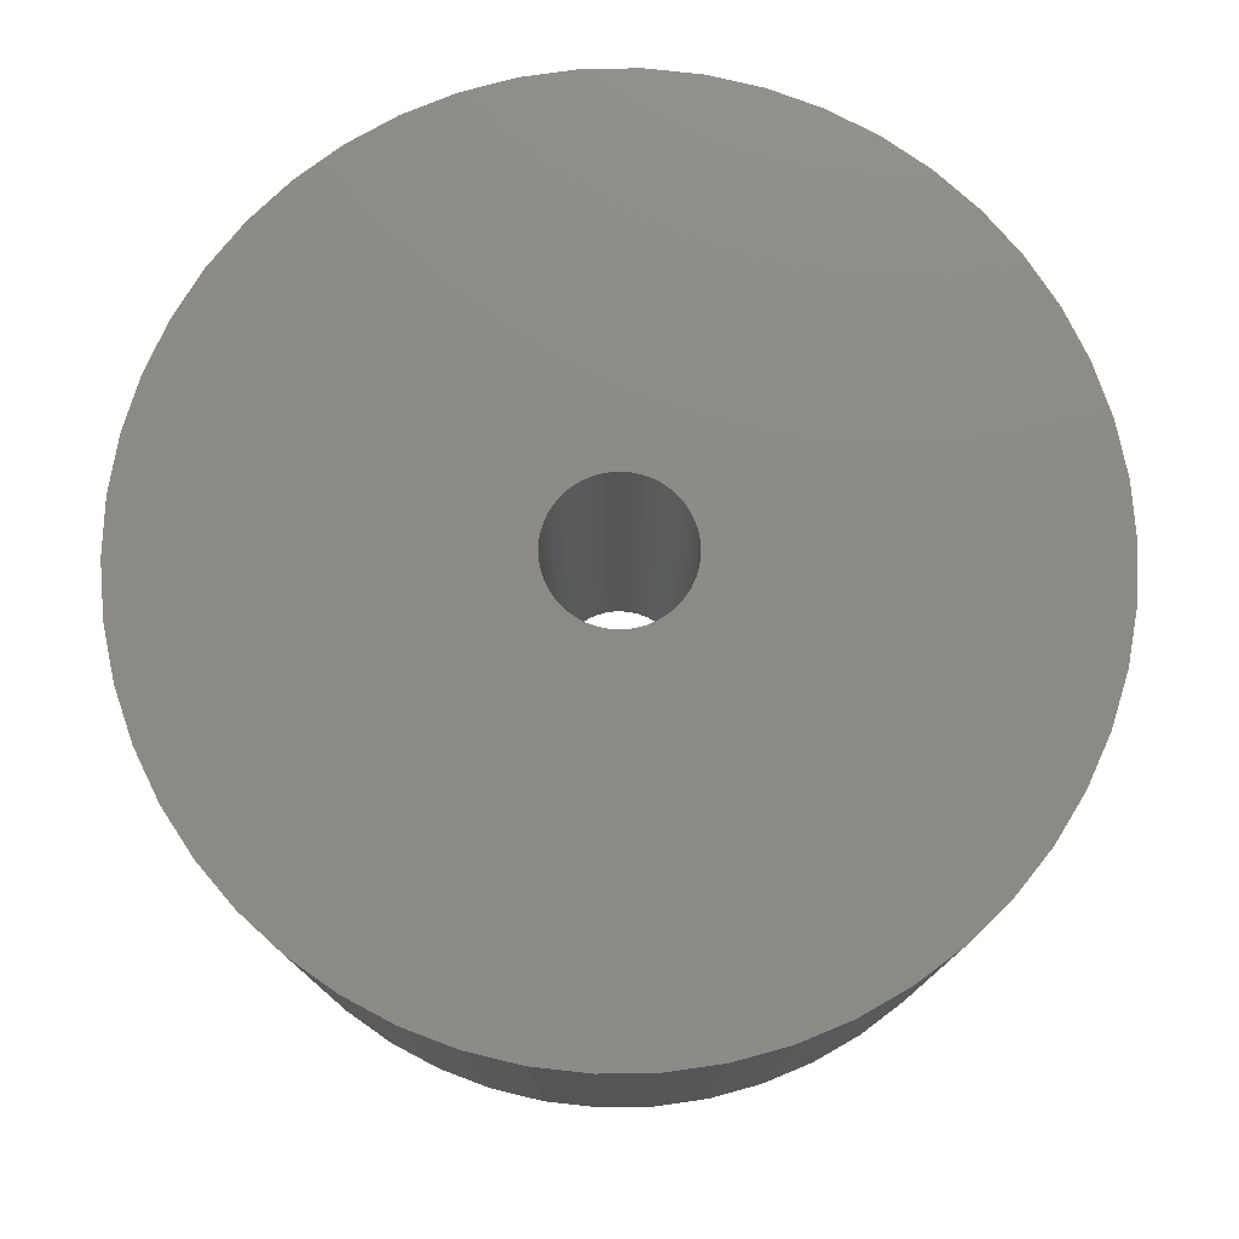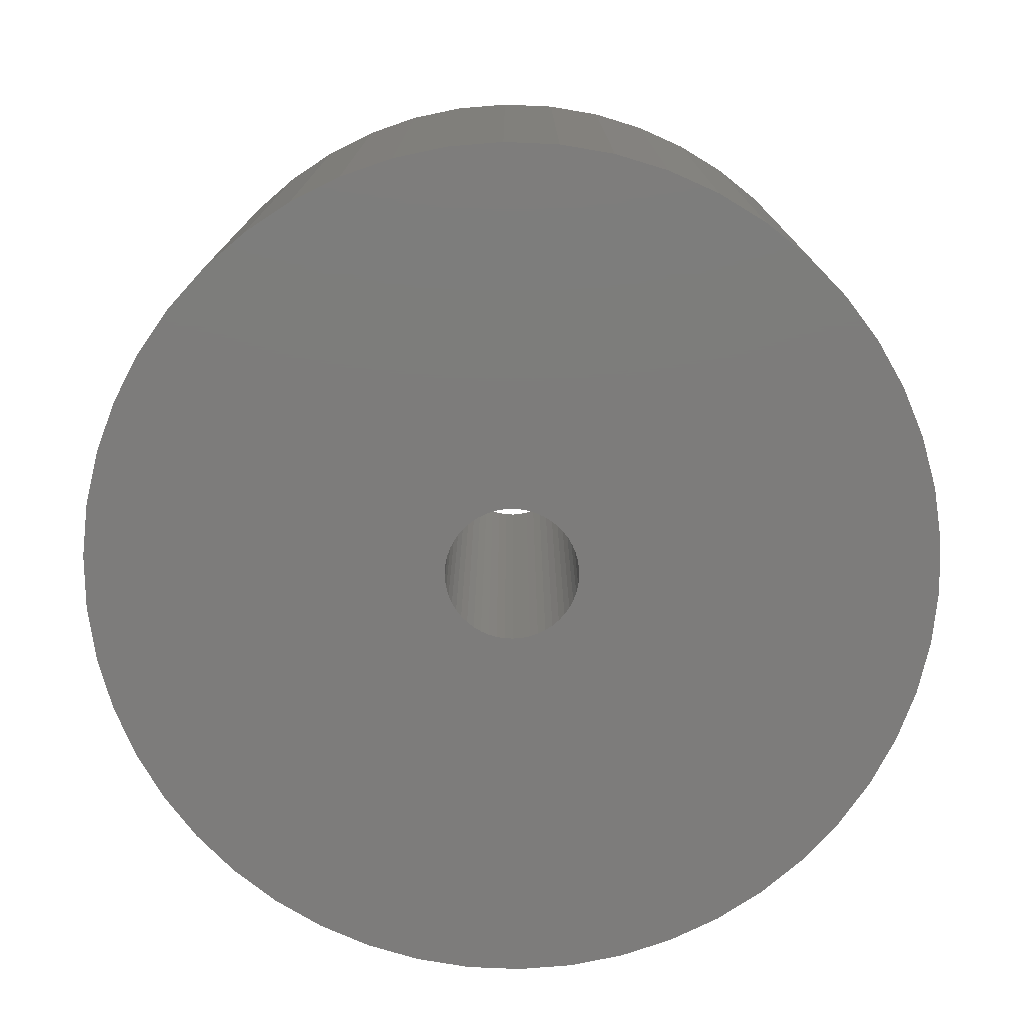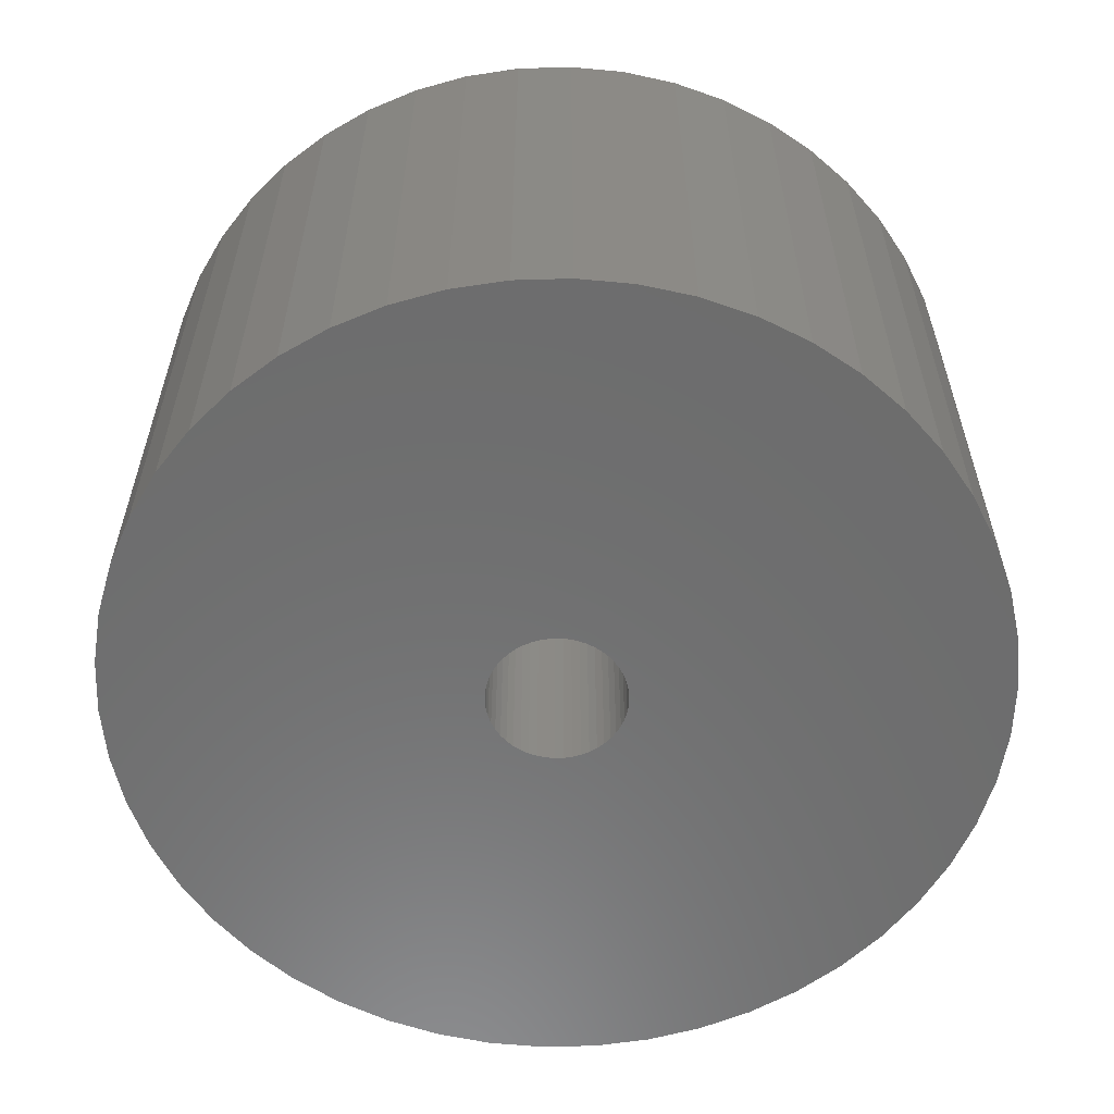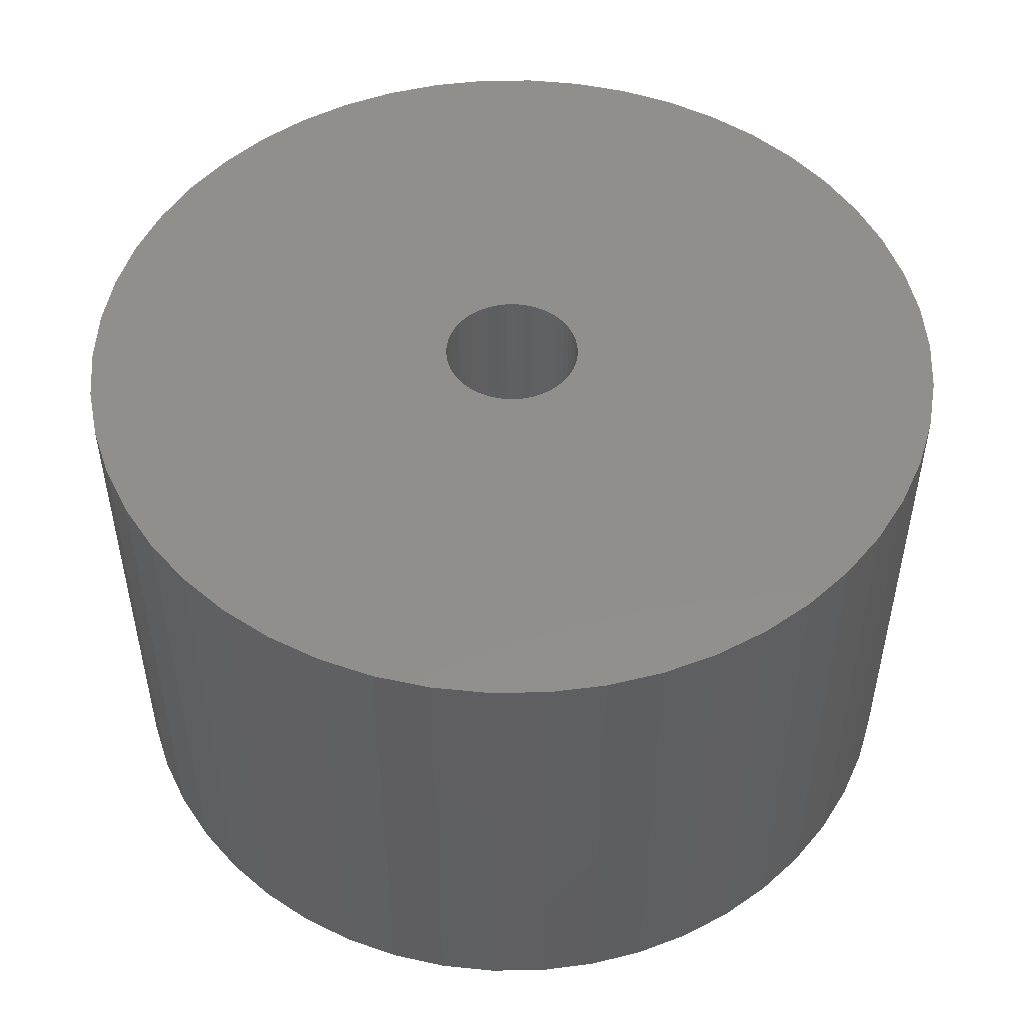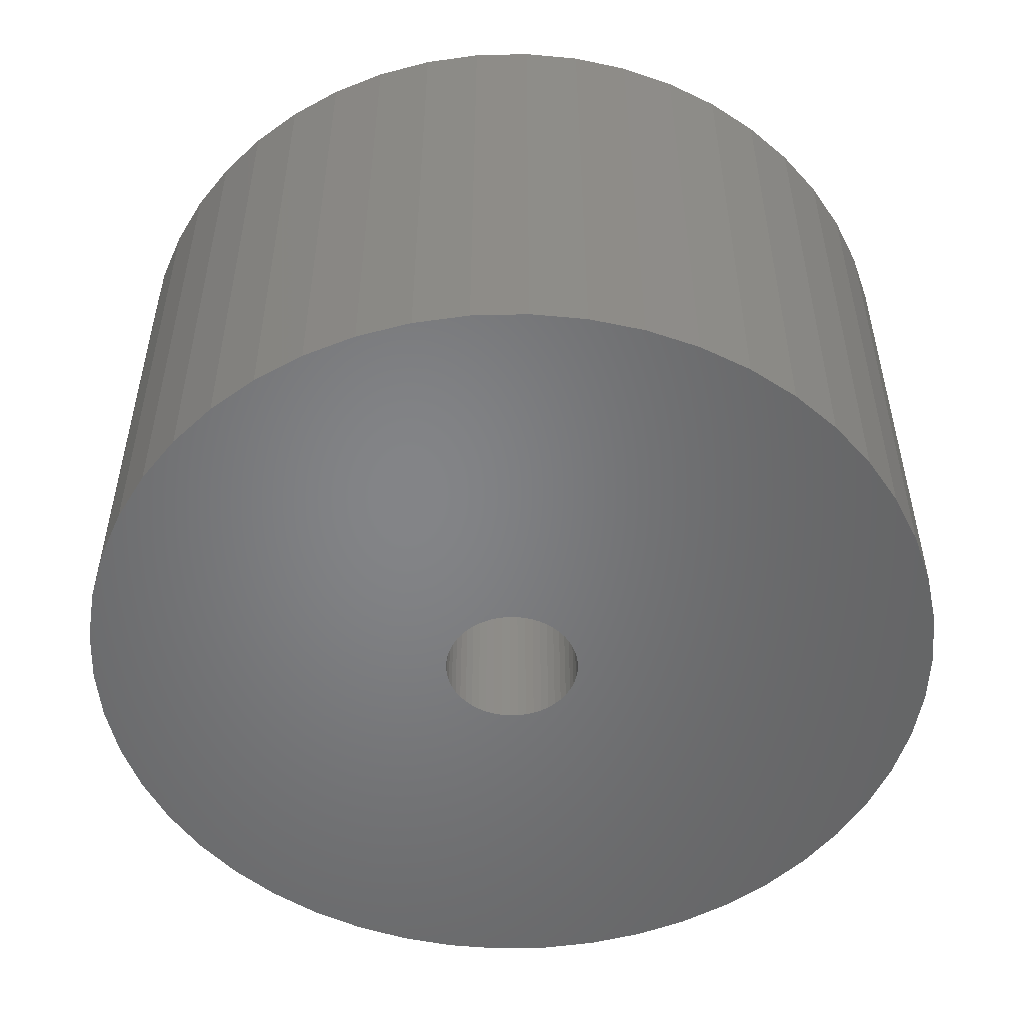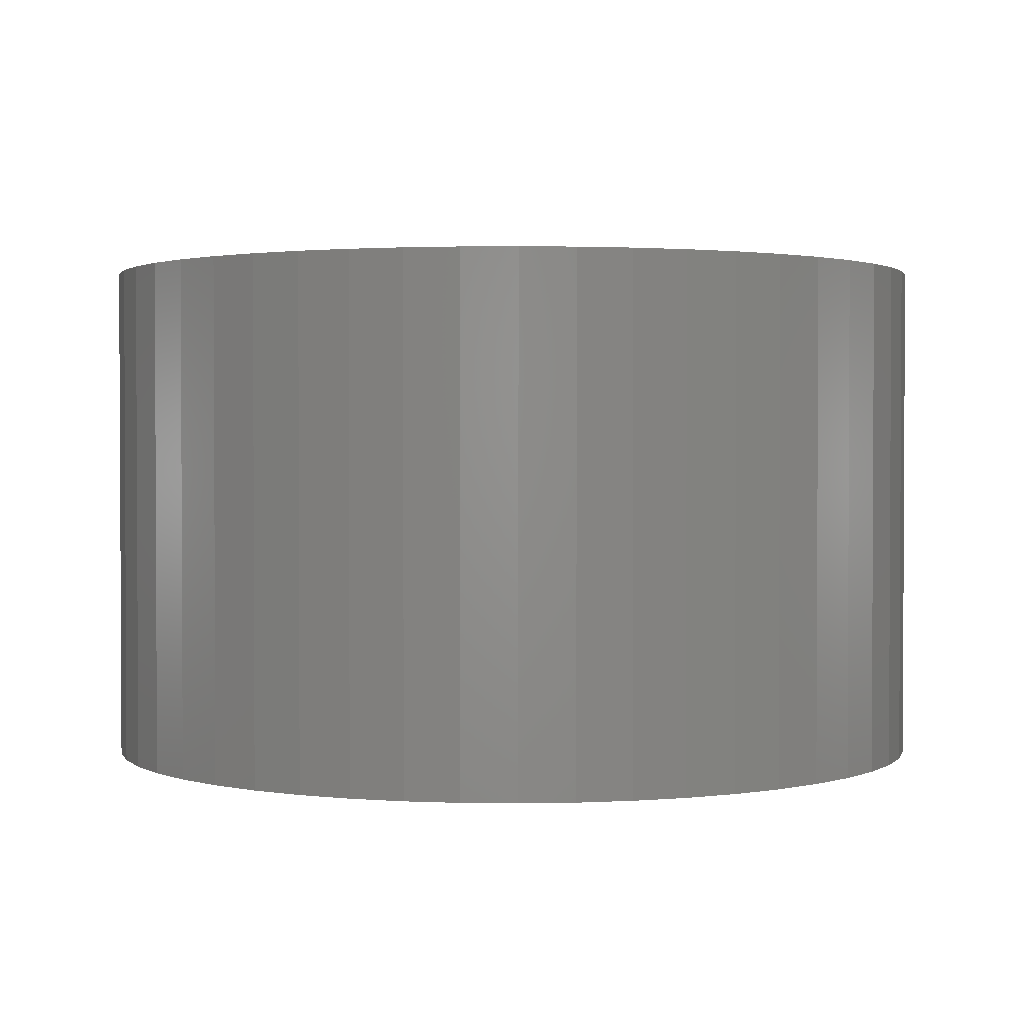
<metadata>
{"format":"stl","ext":"stl","renderer":"f3d","projection":"perspective","resolution":1024,"background":"white","views":[{"elev":77.1,"azim":128.7,"up":"+Z"},{"elev":-76.0,"azim":26.3,"up":"+Z"},{"elev":-59.0,"azim":80.9,"up":"+Z"},{"elev":50.1,"azim":-116.0,"up":"+Z"},{"elev":-52.0,"azim":116.7,"up":"+Z"},{"elev":1.7,"azim":-170.0,"up":"+Z"}]}
</metadata>
<code>
# stl→obj: 200 verts, 400 faces
v 17.5 0 10.5
v 17.36 2.193 -10.5
v 17.36 2.193 10.5
v 17.5 0 -10.5
v -17.5 0 -10.5
v -17.36 2.193 10.5
v -17.36 2.193 -10.5
v -17.5 0 10.5
v 1.099 17.47 -10.5
v -1.099 17.47 10.5
v 1.099 17.47 10.5
v -1.099 17.47 -10.5
v -1.099 -17.47 -10.5
v 1.099 -17.47 10.5
v -1.099 -17.47 10.5
v 1.099 -17.47 -10.5
v 12.76 11.98 -10.5
v 11.15 13.48 10.5
v 12.76 11.98 10.5
v 11.15 13.48 -10.5
v -11.15 13.48 -10.5
v -12.76 11.98 10.5
v -11.15 13.48 10.5
v -12.76 11.98 -10.5
v -5.408 16.64 -10.5
v -7.451 15.83 10.5
v -5.408 16.64 10.5
v -7.451 15.83 -10.5
v 16.27 6.442 10.5
v 15.34 8.431 -10.5
v 15.34 8.431 10.5
v 16.27 6.442 -10.5
v 16.95 4.352 -10.5
v 16.95 4.352 10.5
v 7.451 15.83 -10.5
v 5.408 16.64 10.5
v 7.451 15.83 10.5
v 5.408 16.64 -10.5
v 9.377 14.78 -10.5
v 9.377 14.78 10.5
v -16.27 6.442 -10.5
v -15.34 8.431 10.5
v -15.34 8.431 -10.5
v -16.27 6.442 10.5
v -16.95 4.352 -10.5
v -16.95 4.352 10.5
v -3.279 17.19 -10.5
v -3.279 17.19 10.5
v 3.279 -17.19 10.5
v 3.279 -17.19 -10.5
v 14.16 10.29 10.5
v 14.16 10.29 -10.5
v 3.279 17.19 10.5
v 3.279 17.19 -10.5
v -14.16 10.29 10.5
v -14.16 10.29 -10.5
v 2.75 0 10.5
v 2.728 0.3447 10.5
v 17.36 -2.193 10.5
v 2.664 0.6839 10.5
v 2.728 -0.3447 10.5
v 2.557 1.012 10.5
v 16.95 -4.352 10.5
v 2.41 1.325 10.5
v 2.664 -0.6839 10.5
v 2.225 1.616 10.5
v 16.27 -6.442 10.5
v 2.005 1.883 10.5
v 2.557 -1.012 10.5
v 1.753 2.119 10.5
v 15.34 -8.431 10.5
v 1.474 2.322 10.5
v 2.41 -1.325 10.5
v 1.171 2.488 10.5
v 14.16 -10.29 10.5
v 0.8498 2.615 10.5
v 2.225 -1.616 10.5
v 12.76 -11.98 10.5
v 0.5153 2.701 10.5
v 0.1727 2.745 10.5
v -0.1727 2.745 10.5
v -0.5153 2.701 10.5
v -0.8498 2.615 10.5
v -1.171 2.488 10.5
v -1.474 2.322 10.5
v -9.377 14.78 10.5
v -1.753 2.119 10.5
v -2.005 1.883 10.5
v -2.225 1.616 10.5
v 2.005 -1.883 10.5
v 11.15 -13.48 10.5
v 1.753 -2.119 10.5
v 9.377 -14.78 10.5
v 1.474 -2.322 10.5
v 7.451 -15.83 10.5
v 1.171 -2.488 10.5
v 5.408 -16.64 10.5
v 0.8498 -2.615 10.5
v 0.5153 -2.701 10.5
v 0.1727 -2.745 10.5
v -0.1727 -2.745 10.5
v -0.5153 -2.701 10.5
v -3.279 -17.19 10.5
v -0.8498 -2.615 10.5
v -5.408 -16.64 10.5
v -1.171 -2.488 10.5
v -7.451 -15.83 10.5
v -1.474 -2.322 10.5
v -9.377 -14.78 10.5
v -1.753 -2.119 10.5
v -11.15 -13.48 10.5
v -2.005 -1.883 10.5
v -12.76 -11.98 10.5
v -2.225 -1.616 10.5
v -14.16 -10.29 10.5
v -2.41 -1.325 10.5
v -15.34 -8.431 10.5
v -2.557 -1.012 10.5
v -16.27 -6.442 10.5
v -2.664 -0.6839 10.5
v -16.95 -4.352 10.5
v -2.728 -0.3447 10.5
v -17.36 -2.193 10.5
v -2.75 0 10.5
v -2.41 1.325 10.5
v -2.557 1.012 10.5
v -2.664 0.6839 10.5
v -2.728 0.3447 10.5
v -9.377 14.78 -10.5
v 17.36 -2.193 -10.5
v 16.95 -4.352 -10.5
v -12.76 -11.98 -10.5
v -11.15 -13.48 -10.5
v -15.34 -8.431 -10.5
v -16.27 -6.442 -10.5
v -14.16 -10.29 -10.5
v 2.75 0 -10.5
v 2.728 -0.3447 -10.5
v 2.664 -0.6839 -10.5
v 16.27 -6.442 -10.5
v 2.728 0.3447 -10.5
v 2.557 -1.012 -10.5
v 15.34 -8.431 -10.5
v 2.41 -1.325 -10.5
v 14.16 -10.29 -10.5
v 2.664 0.6839 -10.5
v 2.225 -1.616 -10.5
v 12.76 -11.98 -10.5
v 2.005 -1.883 -10.5
v 11.15 -13.48 -10.5
v 2.557 1.012 -10.5
v 1.753 -2.119 -10.5
v 9.377 -14.78 -10.5
v 1.474 -2.322 -10.5
v 7.451 -15.83 -10.5
v 2.41 1.325 -10.5
v 1.171 -2.488 -10.5
v 5.408 -16.64 -10.5
v 0.8498 -2.615 -10.5
v 2.225 1.616 -10.5
v 0.5153 -2.701 -10.5
v 0.1727 -2.745 -10.5
v -0.1727 -2.745 -10.5
v -0.5153 -2.701 -10.5
v -3.279 -17.19 -10.5
v -0.8498 -2.615 -10.5
v -5.408 -16.64 -10.5
v -1.171 -2.488 -10.5
v -7.451 -15.83 -10.5
v -1.474 -2.322 -10.5
v -9.377 -14.78 -10.5
v -1.753 -2.119 -10.5
v -2.005 -1.883 -10.5
v -2.225 -1.616 -10.5
v 2.005 1.883 -10.5
v 1.753 2.119 -10.5
v 1.474 2.322 -10.5
v 1.171 2.488 -10.5
v 0.8498 2.615 -10.5
v 0.5153 2.701 -10.5
v 0.1727 2.745 -10.5
v -0.1727 2.745 -10.5
v -0.5153 2.701 -10.5
v -0.8498 2.615 -10.5
v -1.171 2.488 -10.5
v -1.474 2.322 -10.5
v -1.753 2.119 -10.5
v -2.005 1.883 -10.5
v -2.225 1.616 -10.5
v -2.41 1.325 -10.5
v -2.557 1.012 -10.5
v -2.664 0.6839 -10.5
v -2.728 0.3447 -10.5
v -2.75 0 -10.5
v -2.41 -1.325 -10.5
v -2.557 -1.012 -10.5
v -2.664 -0.6839 -10.5
v -16.95 -4.352 -10.5
v -2.728 -0.3447 -10.5
v -17.36 -2.193 -10.5
f 1 2 3
f 2 1 4
f 5 6 7
f 6 5 8
f 9 10 11
f 10 9 12
f 13 14 15
f 14 13 16
f 17 18 19
f 18 17 20
f 21 22 23
f 22 21 24
f 25 26 27
f 26 25 28
f 29 30 31
f 30 29 32
f 3 33 34
f 33 3 2
f 35 36 37
f 36 35 38
f 39 37 40
f 37 39 35
f 41 42 43
f 42 41 44
f 45 44 41
f 44 45 46
f 47 27 48
f 27 47 25
f 16 49 14
f 49 16 50
f 34 32 29
f 32 34 33
f 51 17 19
f 17 51 52
f 31 52 51
f 52 31 30
f 38 53 36
f 53 38 54
f 54 11 53
f 11 54 9
f 20 40 18
f 40 20 39
f 43 55 56
f 55 43 42
f 56 22 24
f 22 56 55
f 7 46 45
f 46 7 6
f 57 1 3
f 58 3 34
f 1 57 59
f 60 34 29
f 61 59 57
f 62 29 31
f 59 61 63
f 64 31 51
f 65 63 61
f 66 51 19
f 63 65 67
f 68 19 18
f 69 67 65
f 70 18 40
f 67 69 71
f 72 40 37
f 73 71 69
f 74 37 36
f 71 73 75
f 76 36 53
f 77 75 73
f 75 77 78
f 3 58 57
f 34 60 58
f 29 62 60
f 31 64 62
f 51 66 64
f 19 68 66
f 18 70 68
f 40 72 70
f 37 74 72
f 79 53 11
f 36 76 74
f 53 79 76
f 11 80 79
f 11 81 80
f 10 81 11
f 81 10 82
f 48 82 10
f 82 48 83
f 27 83 48
f 83 27 84
f 26 84 27
f 84 26 85
f 86 85 26
f 85 86 87
f 23 87 86
f 87 23 88
f 88 22 89
f 22 88 23
f 90 78 77
f 78 90 91
f 92 91 90
f 91 92 93
f 94 93 92
f 93 94 95
f 96 95 94
f 95 96 97
f 98 97 96
f 97 98 49
f 99 49 98
f 49 99 14
f 100 14 99
f 101 14 100
f 15 101 102
f 103 102 104
f 101 15 14
f 105 104 106
f 107 106 108
f 109 108 110
f 111 110 112
f 113 112 114
f 115 114 116
f 117 116 118
f 119 118 120
f 121 120 122
f 102 103 15
f 123 122 124
f 55 89 22
f 89 55 125
f 104 105 103
f 42 125 55
f 106 107 105
f 125 42 126
f 108 109 107
f 44 126 42
f 110 111 109
f 126 44 127
f 112 113 111
f 46 127 44
f 114 115 113
f 127 46 128
f 116 117 115
f 6 128 46
f 118 119 117
f 128 6 124
f 120 121 119
f 8 124 6
f 122 123 121
f 124 8 123
f 28 86 26
f 86 28 129
f 129 23 86
f 23 129 21
f 12 48 10
f 48 12 47
f 59 4 1
f 4 59 130
f 63 130 59
f 130 63 131
f 132 111 113
f 111 132 133
f 134 119 135
f 119 134 117
f 136 117 134
f 117 136 115
f 137 4 130
f 138 130 131
f 4 137 2
f 139 131 140
f 141 2 137
f 142 140 143
f 2 141 33
f 144 143 145
f 146 33 141
f 147 145 148
f 33 146 32
f 149 148 150
f 151 32 146
f 152 150 153
f 32 151 30
f 154 153 155
f 156 30 151
f 157 155 158
f 30 156 52
f 159 158 50
f 160 52 156
f 52 160 17
f 130 138 137
f 131 139 138
f 140 142 139
f 143 144 142
f 145 147 144
f 148 149 147
f 150 152 149
f 153 154 152
f 155 157 154
f 161 50 16
f 158 159 157
f 50 161 159
f 16 162 161
f 16 163 162
f 13 163 16
f 163 13 164
f 165 164 13
f 164 165 166
f 167 166 165
f 166 167 168
f 169 168 167
f 168 169 170
f 171 170 169
f 170 171 172
f 133 172 171
f 172 133 173
f 173 132 174
f 132 173 133
f 175 17 160
f 17 175 20
f 176 20 175
f 20 176 39
f 177 39 176
f 39 177 35
f 178 35 177
f 35 178 38
f 179 38 178
f 38 179 54
f 180 54 179
f 54 180 9
f 181 9 180
f 182 9 181
f 12 182 183
f 47 183 184
f 182 12 9
f 25 184 185
f 28 185 186
f 129 186 187
f 21 187 188
f 24 188 189
f 56 189 190
f 43 190 191
f 41 191 192
f 45 192 193
f 183 47 12
f 7 193 194
f 136 174 132
f 174 136 195
f 184 25 47
f 134 195 136
f 185 28 25
f 195 134 196
f 186 129 28
f 135 196 134
f 187 21 129
f 196 135 197
f 188 24 21
f 198 197 135
f 189 56 24
f 197 198 199
f 190 43 56
f 200 199 198
f 191 41 43
f 199 200 194
f 192 45 41
f 5 194 200
f 193 7 45
f 194 5 7
f 155 93 95
f 93 155 153
f 71 140 67
f 140 71 143
f 132 115 136
f 115 132 113
f 135 121 198
f 121 135 119
f 150 78 91
f 78 150 148
f 158 95 97
f 95 158 155
f 50 97 49
f 97 50 158
f 75 143 71
f 143 75 145
f 78 145 75
f 145 78 148
f 67 131 63
f 131 67 140
f 165 15 103
f 15 165 13
f 169 105 107
f 105 169 167
f 167 103 105
f 103 167 165
f 198 123 200
f 123 198 121
f 200 8 5
f 8 200 123
f 153 91 93
f 91 153 150
f 171 107 109
f 107 171 169
f 133 109 111
f 109 133 171
f 151 64 156
f 64 151 62
f 156 66 160
f 66 156 64
f 179 74 76
f 74 179 178
f 185 83 84
f 83 185 184
f 126 190 125
f 190 126 191
f 138 57 137
f 57 138 61
f 176 68 70
f 68 176 175
f 182 80 81
f 80 182 181
f 177 70 72
f 70 177 176
f 124 193 128
f 193 124 194
f 89 188 88
f 188 89 189
f 186 84 85
f 84 186 185
f 184 82 83
f 82 184 183
f 144 69 142
f 69 144 73
f 172 112 110
f 112 172 173
f 116 196 118
f 196 116 195
f 154 96 94
f 96 154 157
f 146 62 151
f 62 146 60
f 160 68 175
f 68 160 66
f 180 76 79
f 76 180 179
f 181 79 80
f 79 181 180
f 178 72 74
f 72 178 177
f 127 191 126
f 191 127 192
f 128 192 127
f 192 128 193
f 125 189 89
f 189 125 190
f 183 81 82
f 81 183 182
f 187 85 87
f 85 187 186
f 188 87 88
f 87 188 187
f 137 58 141
f 58 137 57
f 142 65 139
f 65 142 69
f 149 77 147
f 77 149 90
f 122 194 124
f 194 122 199
f 112 174 114
f 174 112 173
f 161 100 99
f 100 161 162
f 152 94 92
f 94 152 154
f 141 60 146
f 60 141 58
f 139 61 138
f 61 139 65
f 147 73 144
f 73 147 77
f 162 101 100
f 101 162 163
f 118 197 120
f 197 118 196
f 120 199 122
f 199 120 197
f 157 98 96
f 98 157 159
f 159 99 98
f 99 159 161
f 164 104 102
f 104 164 166
f 168 108 106
f 108 168 170
f 114 195 116
f 195 114 174
f 149 92 90
f 92 149 152
f 163 102 101
f 102 163 164
f 170 110 108
f 110 170 172
f 166 106 104
f 106 166 168

</code>
